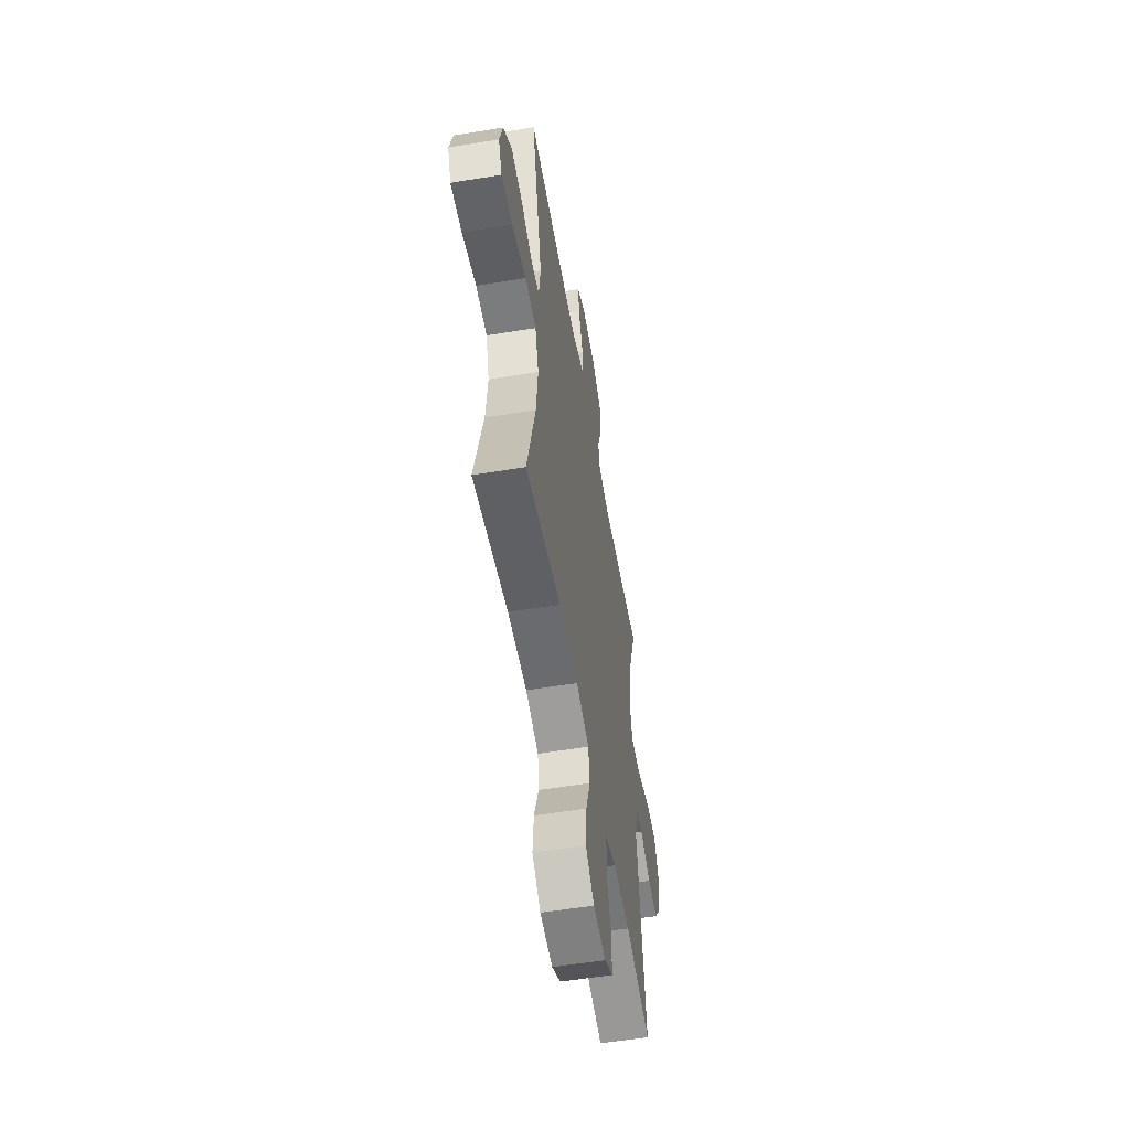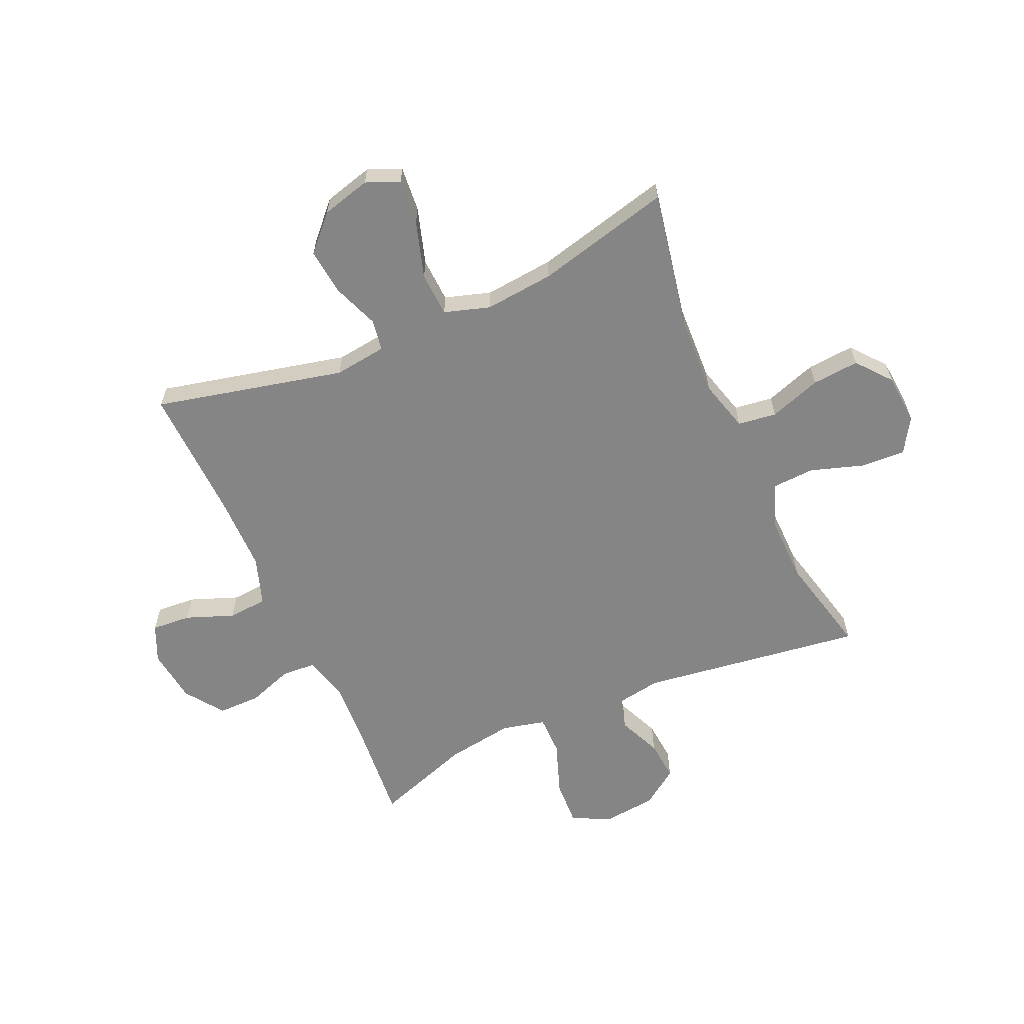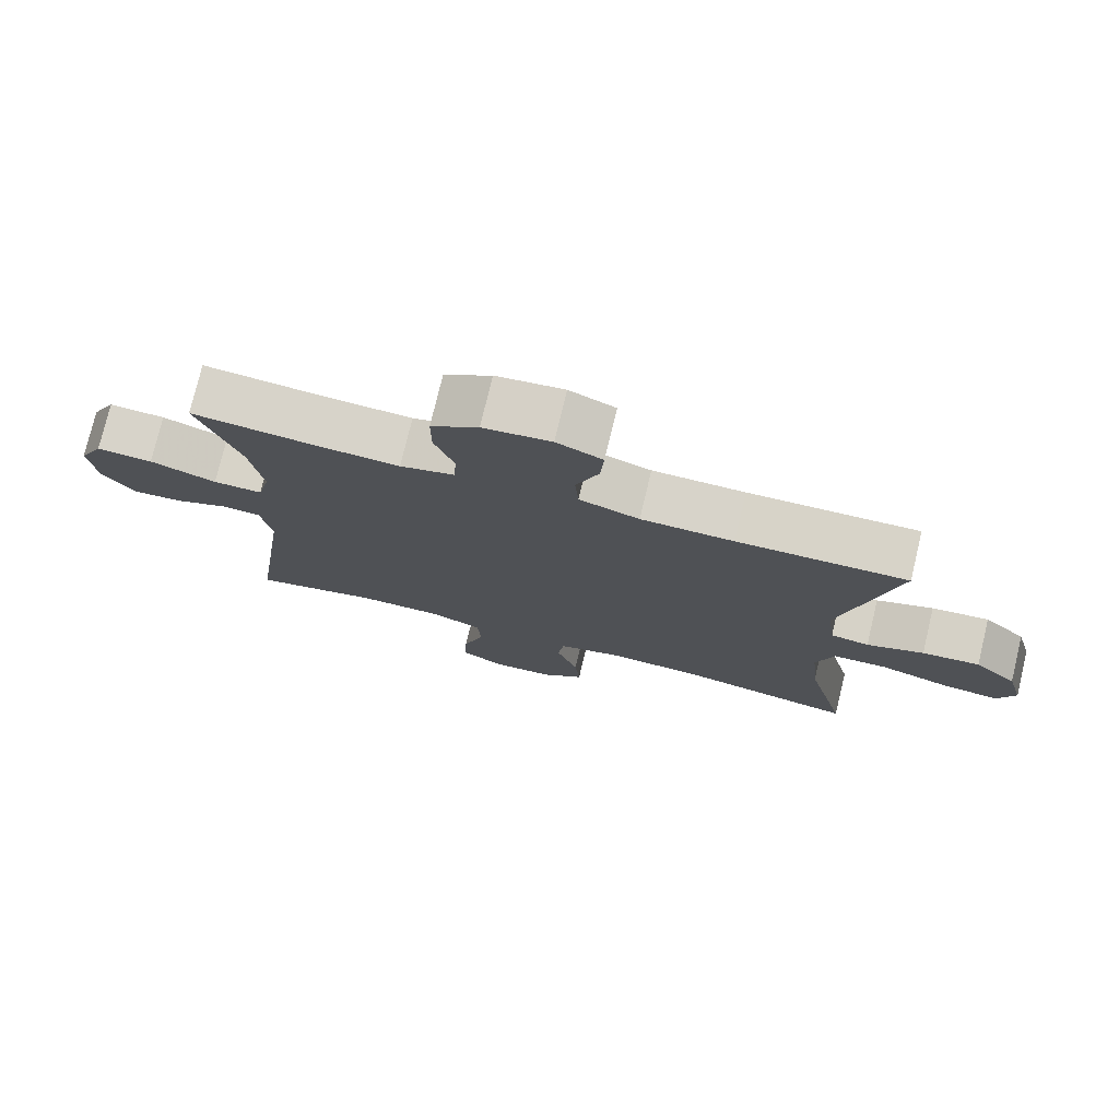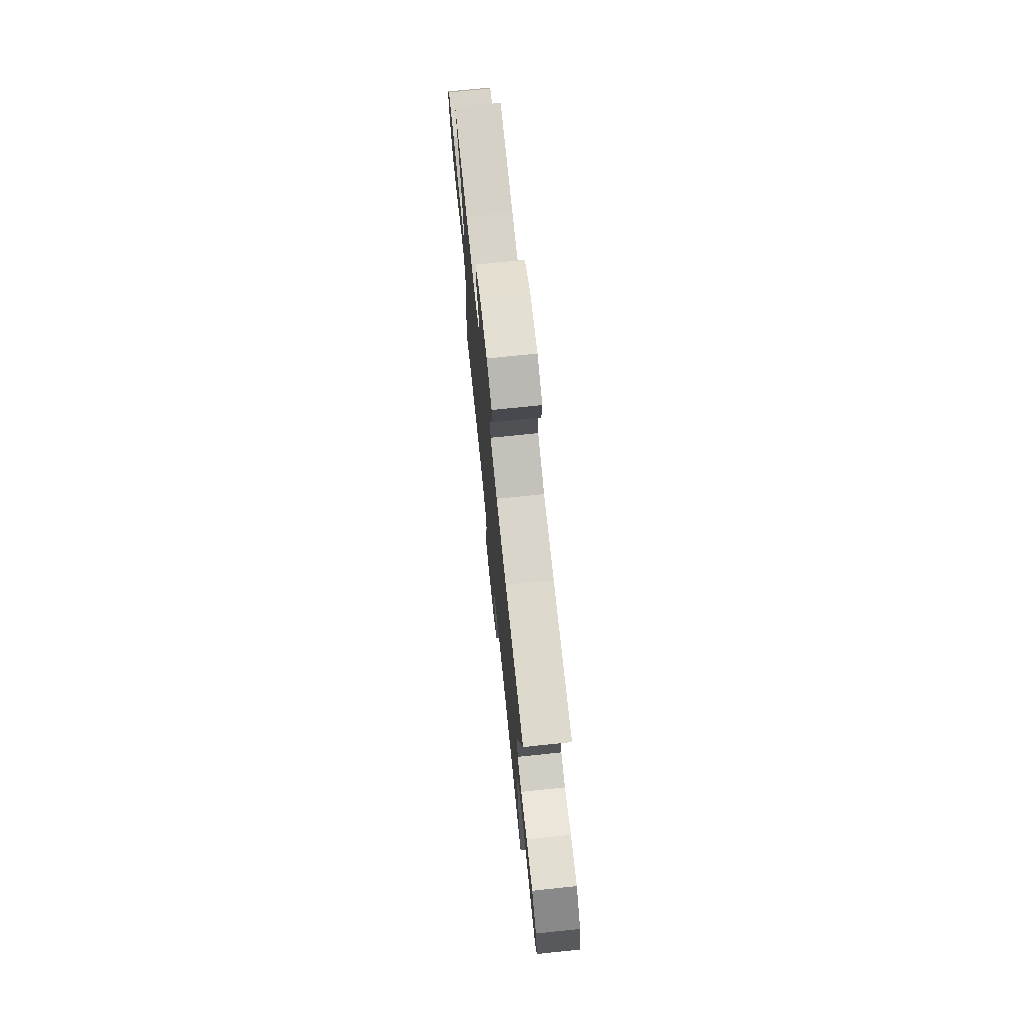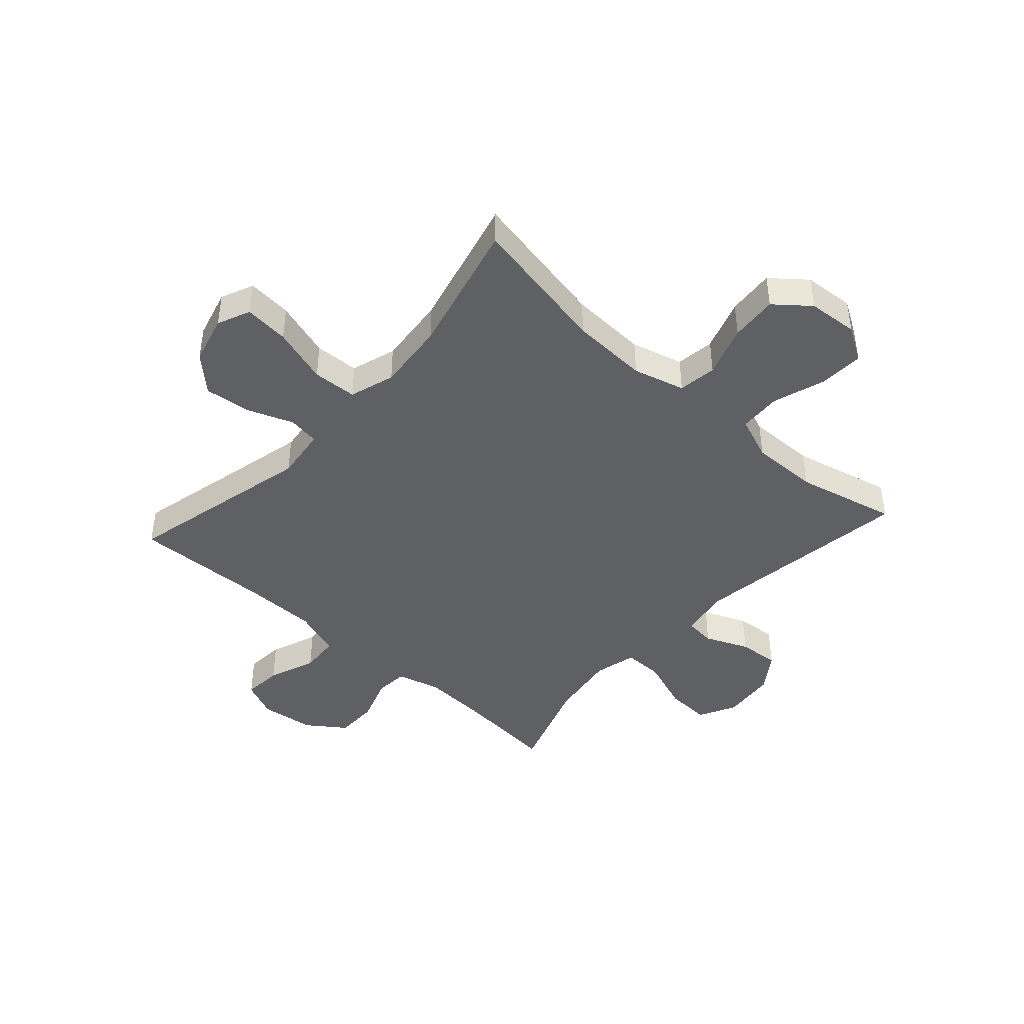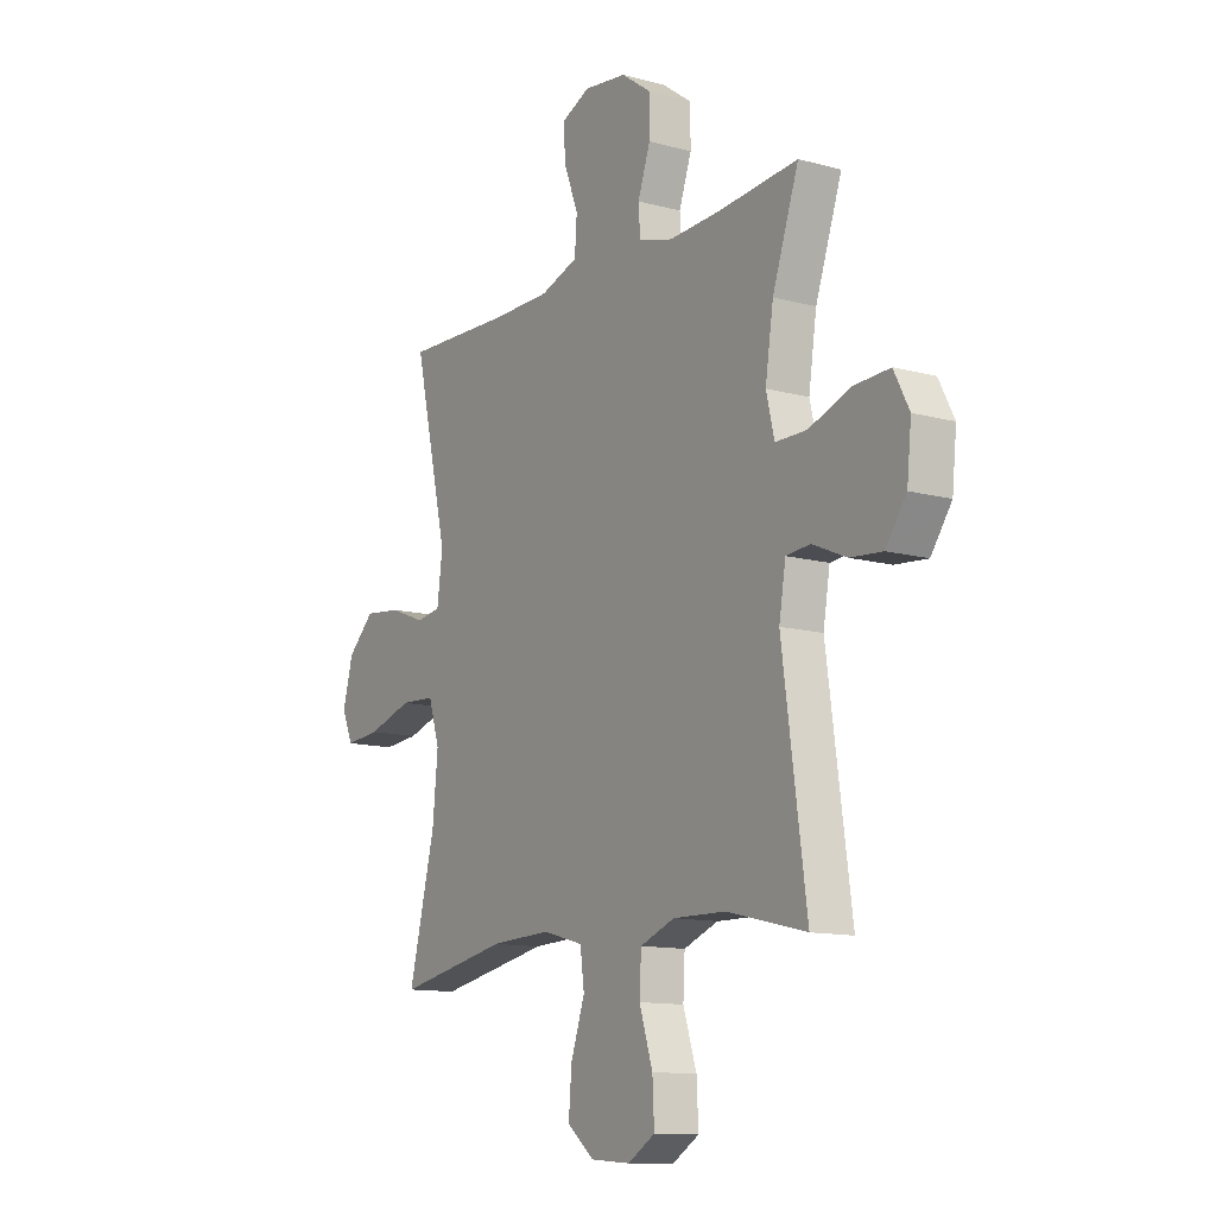
<metadata>
{"format":"obj","ext":"obj","renderer":"f3d","projection":"perspective","resolution":1024,"background":"white","views":[{"elev":-55.8,"azim":99.8,"up":"+Z"},{"elev":-61.7,"azim":114.0,"up":"+Y"},{"elev":76.5,"azim":13.5,"up":"+Z"},{"elev":73.8,"azim":84.1,"up":"+Z"},{"elev":-43.4,"azim":137.9,"up":"+Y"},{"elev":-12.2,"azim":-122.8,"up":"+Z"}]}
</metadata>
<code>
v -0.5 0.07 -0.5
v -0.446 0.07 -0.109
v -0.461 0.07 -0.02
v -0.515 0.07 -0.015
v -0.591 0.07 -0.048
v -0.663 0.07 -0.054
v -0.709 0.07 0.011
v -0.719 0.07 0.106
v -0.685 0.07 0.172
v -0.605 0.07 0.168
v -0.511 0.07 0.134
v -0.441 0.07 0.134
v -0.423 0.07 0.21
v -0.441 0.07 0.329
v -0.5 0.07 0.5
v -0.324 0.07 0.484
v -0.206 0.07 0.478
v -0.129 0.07 0.499
v -0.125 0.07 0.558
v -0.153 0.07 0.638
v -0.153 0.07 0.713
v -0.086 0.07 0.761
v 0.01 0.07 0.773
v 0.075 0.07 0.744
v 0.07 0.07 0.675
v 0.038 0.07 0.591
v 0.043 0.07 0.522
v 0.128 0.07 0.493
v 0.259 0.07 0.492
v 0.5 0.07 0.5
v 0.423 0.07 0.167
v 0.435 0.07 0.075
v 0.49 0.07 0.066
v 0.571 0.07 0.097
v 0.653 0.07 0.106
v 0.713 0.07 0.049
v 0.736 0.07 -0.037
v 0.711 0.07 -0.095
v 0.632 0.07 -0.088
v 0.532 0.07 -0.057
v 0.454 0.07 -0.061
v 0.429 0.07 -0.141
v 0.441 0.07 -0.263
v 0.5 0.07 -0.5
v 0.251 0.07 -0.452
v 0.115 0.07 -0.446
v 0.024 0.07 -0.471
v 0.015 0.07 -0.539
v 0.046 0.07 -0.63
v 0.053 0.07 -0.713
v -0.007 0.07 -0.762
v -0.096 0.07 -0.769
v -0.157 0.07 -0.732
v -0.153 0.07 -0.653
v -0.123 0.07 -0.56
v -0.127 0.07 -0.486
v -0.204 0.07 -0.456
v -0.323 0.07 -0.458
v -0.5 0 -0.5
v -0.446 0 -0.109
v -0.461 0 -0.02
v -0.515 0 -0.015
v -0.591 0 -0.048
v -0.663 0 -0.054
v -0.709 0 0.011
v -0.719 0 0.106
v -0.685 0 0.172
v -0.605 0 0.168
v -0.511 0 0.134
v -0.441 0 0.134
v -0.423 0 0.21
v -0.441 0 0.329
v -0.5 0 0.5
v -0.324 0 0.484
v -0.206 0 0.478
v -0.129 0 0.499
v -0.125 0 0.558
v -0.153 0 0.638
v -0.153 0 0.713
v -0.086 0 0.761
v 0.01 0 0.773
v 0.075 0 0.744
v 0.07 0 0.675
v 0.038 0 0.591
v 0.043 0 0.522
v 0.128 0 0.493
v 0.259 0 0.492
v 0.5 0 0.5
v 0.423 0 0.167
v 0.435 0 0.075
v 0.49 0 0.066
v 0.571 0 0.097
v 0.653 0 0.106
v 0.713 0 0.049
v 0.736 0 -0.037
v 0.711 0 -0.095
v 0.632 0 -0.088
v 0.532 0 -0.057
v 0.454 0 -0.061
v 0.429 0 -0.141
v 0.441 0 -0.263
v 0.5 0 -0.5
v 0.251 0 -0.452
v 0.115 0 -0.446
v 0.024 0 -0.471
v 0.015 0 -0.539
v 0.046 0 -0.63
v 0.053 0 -0.713
v -0.007 0 -0.762
v -0.096 0 -0.769
v -0.157 0 -0.732
v -0.153 0 -0.653
v -0.123 0 -0.56
v -0.127 0 -0.486
v -0.204 0 -0.456
v -0.323 0 -0.458
f 53 54 55
f 52 53 55
f 51 52 55
f 50 51 55
f 49 50 55
f 48 49 55
f 47 48 55 56
f 46 47 56 57
f 43 44 45
f 42 43 45 46
f 46 57 58
f 42 46 58
f 41 42 58
f 38 39 40
f 37 38 40
f 36 37 40
f 35 36 40
f 34 35 40
f 33 34 40
f 32 33 40 41
f 29 30 31
f 28 29 31 32
f 58 1 2
f 41 58 2
f 32 41 2
f 28 32 2
f 27 28 2
f 24 25 26
f 23 24 26
f 22 23 26
f 21 22 26
f 20 21 26
f 19 20 26
f 14 15 16
f 13 14 16 17
f 12 13 17 18
f 9 10 11
f 8 9 11
f 7 8 11
f 6 7 11
f 5 6 11
f 4 5 11
f 3 4 11 12
f 2 3 12 18
f 18 19 26 27
f 2 18 27
f 113 112 111
f 113 111 110
f 113 110 109
f 113 109 108
f 113 108 107
f 113 107 106
f 114 113 106 105
f 115 114 105 104
f 103 102 101
f 104 103 101 100
f 116 115 104
f 116 104 100
f 116 100 99
f 98 97 96
f 98 96 95
f 98 95 94
f 98 94 93
f 98 93 92
f 98 92 91
f 99 98 91 90
f 89 88 87
f 90 89 87 86
f 60 59 116
f 60 116 99
f 60 99 90
f 60 90 86
f 60 86 85
f 84 83 82
f 84 82 81
f 84 81 80
f 84 80 79
f 84 79 78
f 84 78 77
f 74 73 72
f 75 74 72 71
f 76 75 71 70
f 69 68 67
f 69 67 66
f 69 66 65
f 69 65 64
f 69 64 63
f 69 63 62
f 70 69 62 61
f 76 70 61 60
f 85 84 77 76
f 85 76 60
f 1 59 60 2
f 2 60 61 3
f 3 61 62 4
f 4 62 63 5
f 5 63 64 6
f 6 64 65 7
f 7 65 66 8
f 8 66 67 9
f 9 67 68 10
f 10 68 69 11
f 11 69 70 12
f 12 70 71 13
f 13 71 72 14
f 14 72 73 15
f 15 73 74 16
f 16 74 75 17
f 17 75 76 18
f 18 76 77 19
f 19 77 78 20
f 20 78 79 21
f 21 79 80 22
f 22 80 81 23
f 23 81 82 24
f 24 82 83 25
f 25 83 84 26
f 26 84 85 27
f 27 85 86 28
f 28 86 87 29
f 29 87 88 30
f 30 88 89 31
f 31 89 90 32
f 32 90 91 33
f 33 91 92 34
f 34 92 93 35
f 35 93 94 36
f 36 94 95 37
f 37 95 96 38
f 38 96 97 39
f 39 97 98 40
f 40 98 99 41
f 41 99 100 42
f 42 100 101 43
f 43 101 102 44
f 44 102 103 45
f 45 103 104 46
f 46 104 105 47
f 47 105 106 48
f 48 106 107 49
f 49 107 108 50
f 50 108 109 51
f 51 109 110 52
f 52 110 111 53
f 53 111 112 54
f 54 112 113 55
f 55 113 114 56
f 56 114 115 57
f 57 115 116 58
f 58 116 59 1

</code>
